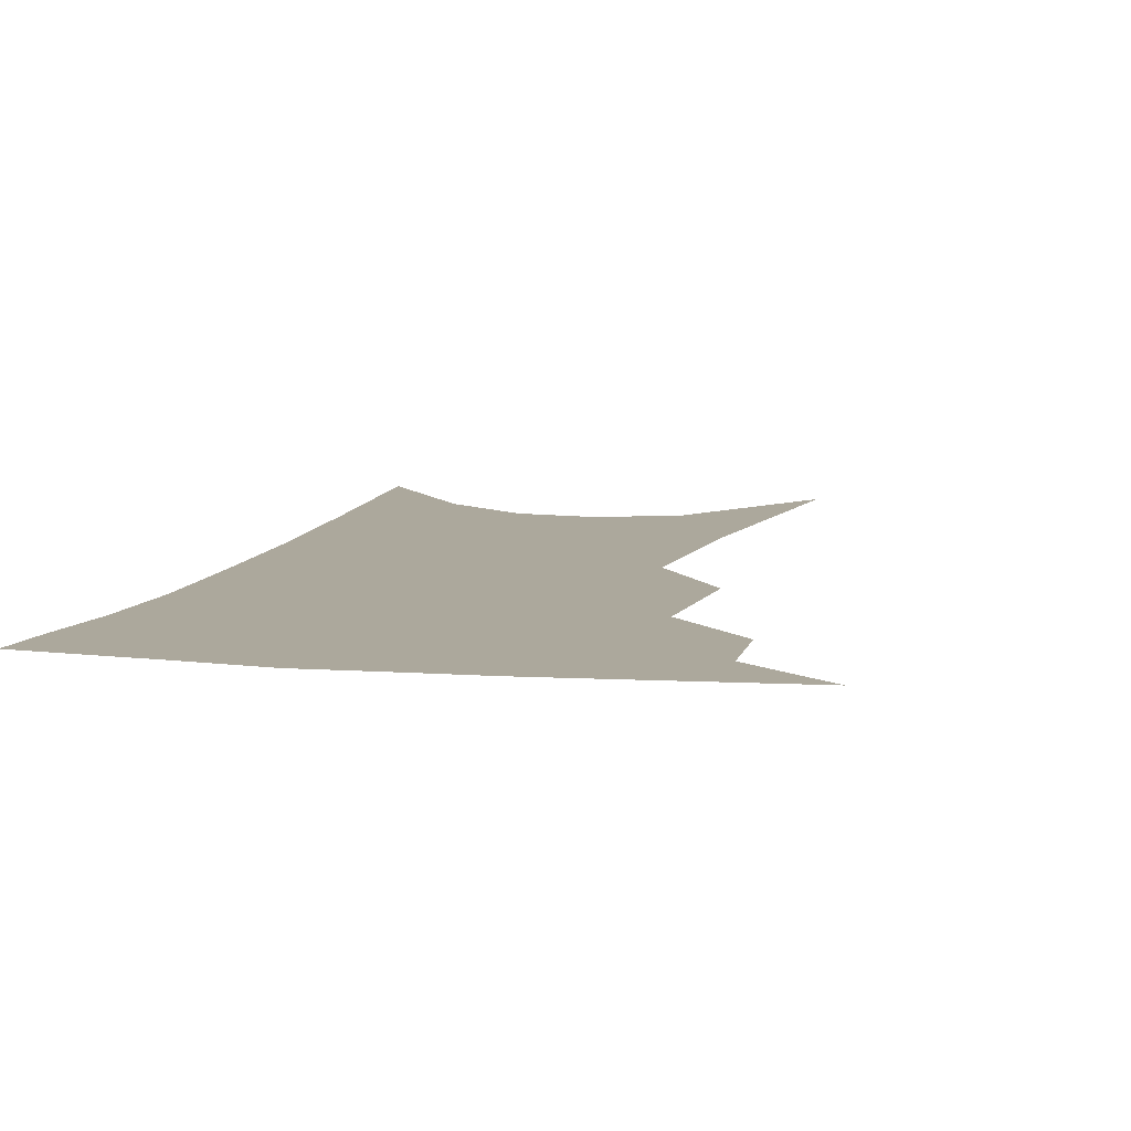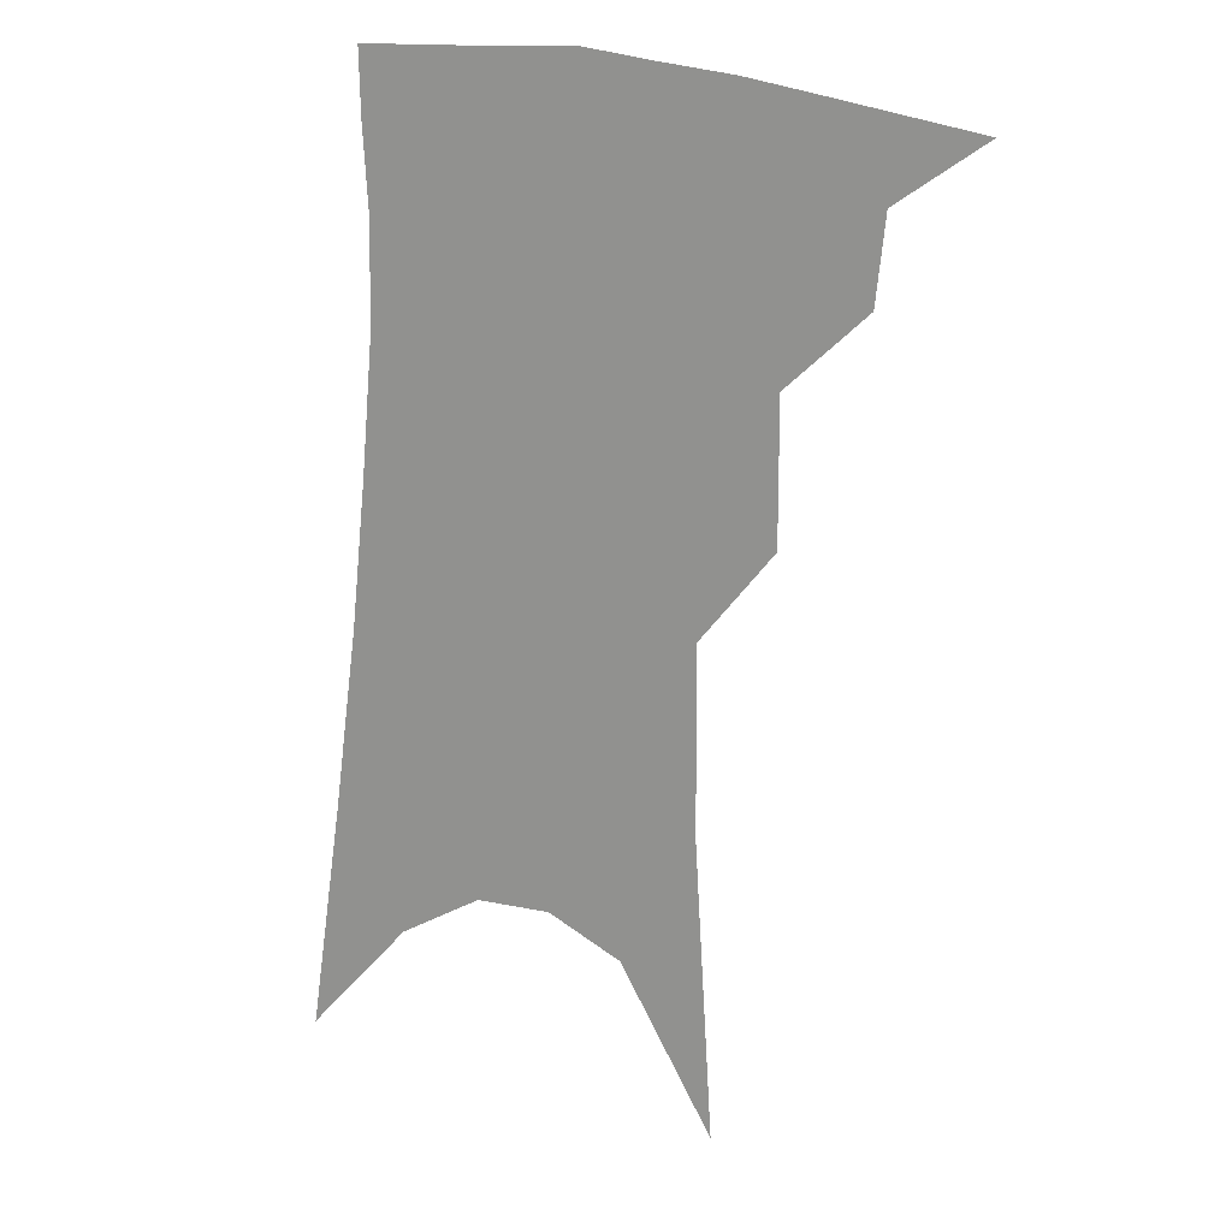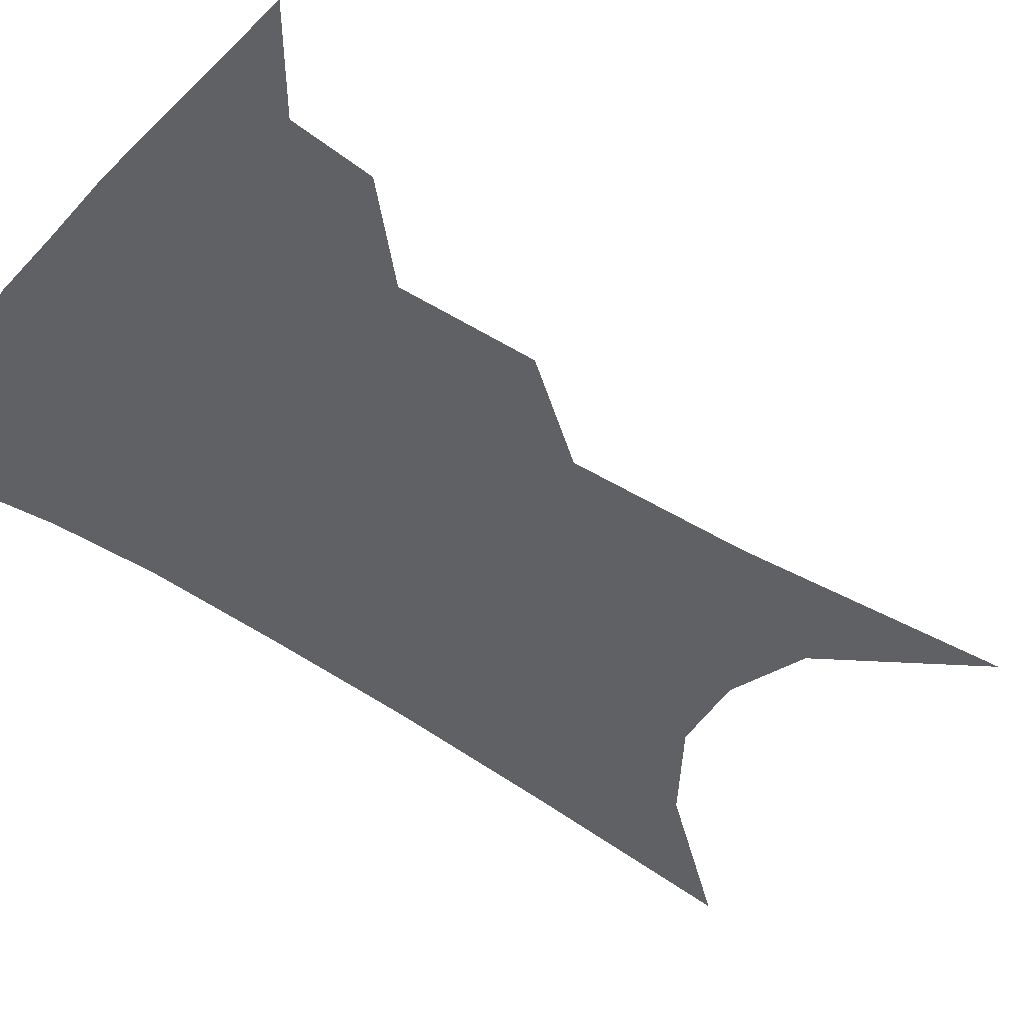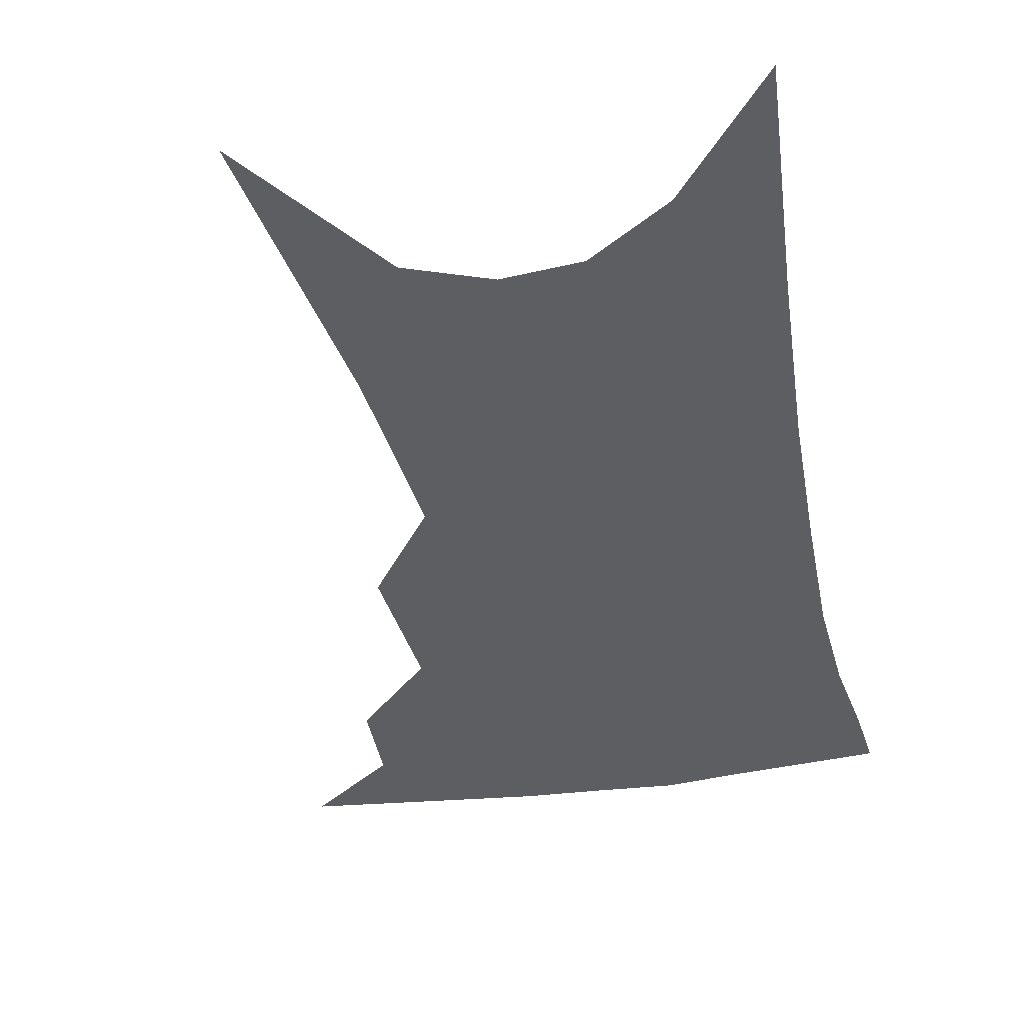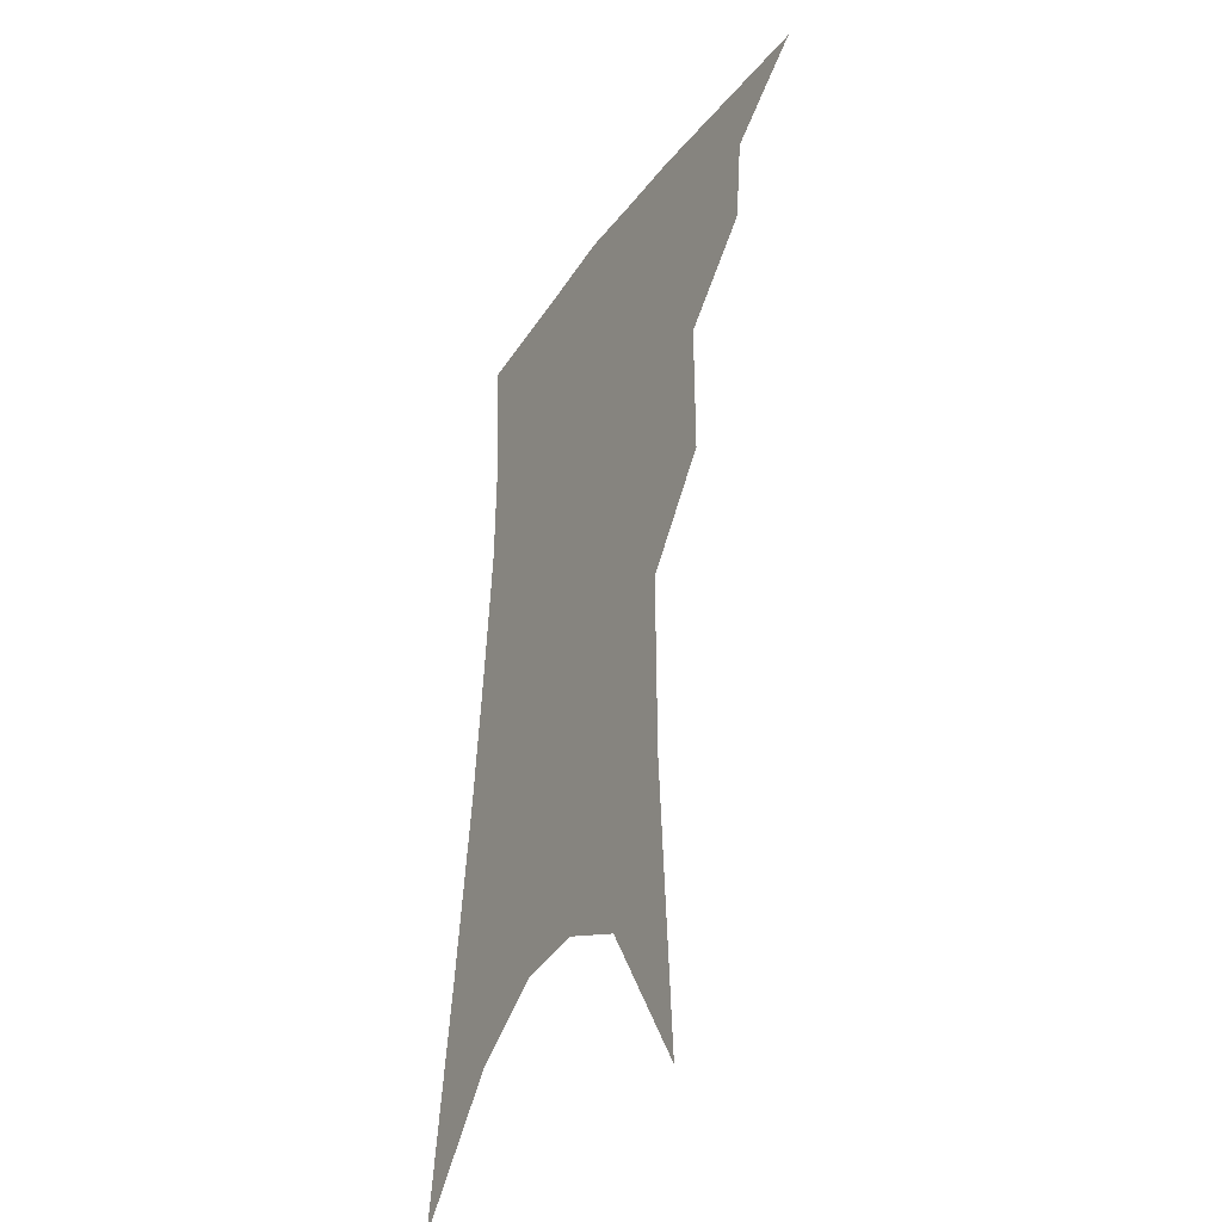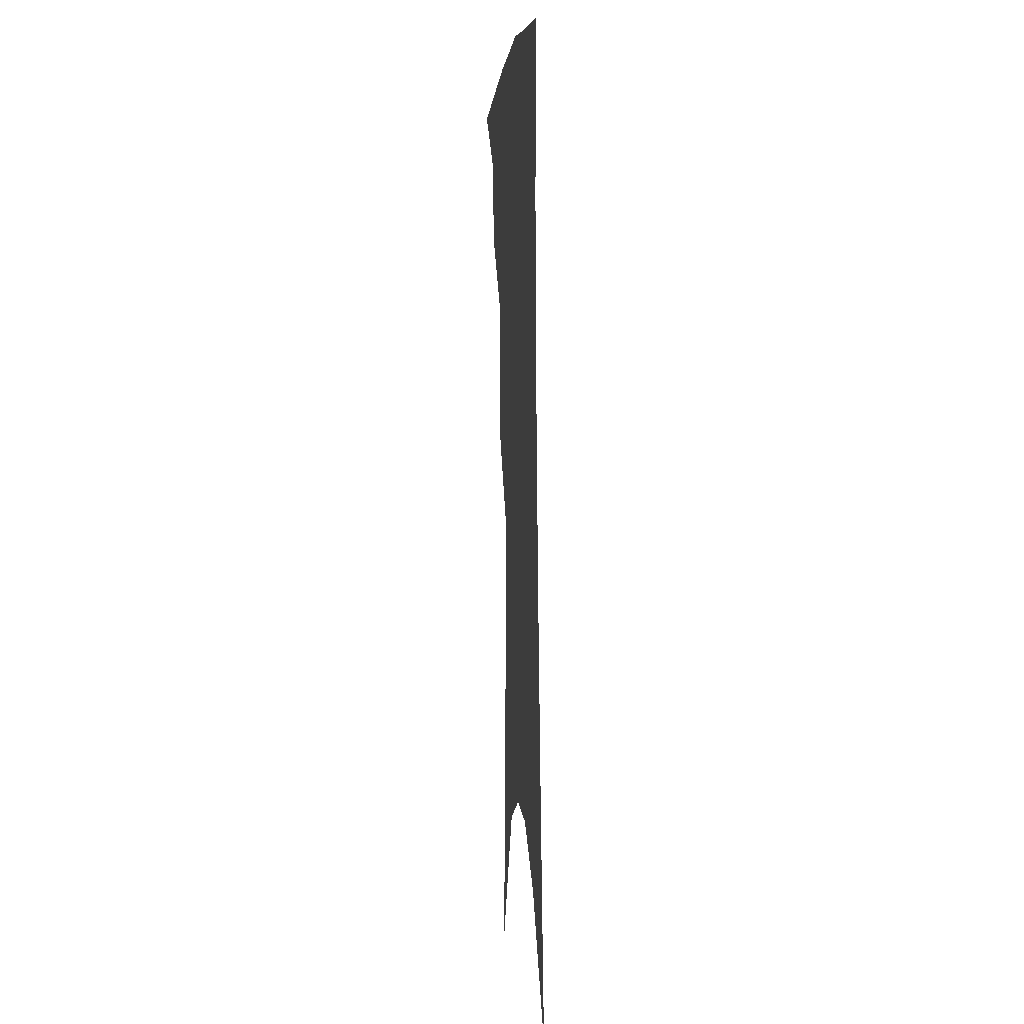
<metadata>
{"format":"obj","ext":"obj","renderer":"f3d","projection":"perspective","resolution":1024,"background":"white","views":[{"elev":8.5,"azim":-161.9,"up":"+Z"},{"elev":17.3,"azim":-154.2,"up":"+Y"},{"elev":-50.4,"azim":-123.6,"up":"+Z"},{"elev":-38.1,"azim":15.4,"up":"+Z"},{"elev":-37.5,"azim":-119.1,"up":"+Y"},{"elev":6.2,"azim":84.8,"up":"+Y"}]}
</metadata>
<code>
v 491 340.7 0
v 518.8 299.4 0
v 516.2 323.4 0
v 512.3 344.5 0
v 541.7 238.5 0
v 541.8 278.2 0
v 539.6 304.8 0
v 537 327.3 0
v 533.1 348.2 0
v 557.4 76.02 0
v 562.5 159.2 0
v 562.9 212.4 0
v 562.5 254.6 0
v 561.8 286.7 0
v 560.2 310.3 0
v 557.4 330.6 0
v 553.8 351.7 0
v 583.9 121.7 0
v 583.5 179.3 0
v 582.4 225.4 0
v 581.7 263.2 0
v 580.8 290.6 0
v 579.9 313.2 0
v 578.9 333.4 0
v 575 354.2 0
v 605 131.6 0
v 602.7 186.1 0
v 600.9 230.1 0
v 599.9 266.2 0
v 599.5 293.6 0
v 599.2 315.6 0
v 598.5 335.2 0
v 595.3 356.9 0
v 626.2 131.1 0
v 621.6 188.9 0
v 619.2 230.6 0
v 618 264.5 0
v 617.6 292.9 0
v 617.9 316.2 0
v 618 336.4 0
v 617.5 356 0
v 649.6 117.3 0
v 642.4 179.2 0
v 639 222.1 0
v 636.9 258.2 0
v 635.5 291.8 0
v 636.1 316.9 0
v 637.4 336.8 0
v 637.3 355.6 0
v 679.2 84.04 0
v 669.5 150.5 0
v 662.5 202.7 0
v 658.1 244.4 0
v 654.7 283.4 0
v 654.2 313 0
v 655.7 336.7 0
v 656.1 355.2 0
v 721 361 0
f 3 4 1
f 6 7 2
f 2 7 3
f 7 8 3
f 3 8 4
f 8 9 4
f 12 13 5
f 5 13 6
f 13 14 6
f 6 14 7
f 14 15 7
f 7 15 8
f 15 16 8
f 8 16 9
f 16 17 9
f 10 18 11
f 18 19 11
f 11 19 12
f 19 20 12
f 12 20 13
f 20 21 13
f 13 21 14
f 21 22 14
f 14 22 15
f 22 23 15
f 15 23 16
f 23 24 16
f 16 24 17
f 24 25 17
f 18 26 19
f 26 27 19
f 19 27 20
f 27 28 20
f 20 28 21
f 28 29 21
f 21 29 22
f 29 30 22
f 22 30 23
f 30 31 23
f 23 31 24
f 31 32 24
f 24 32 25
f 32 33 25
f 26 34 27
f 34 35 27
f 27 35 28
f 35 36 28
f 28 36 29
f 36 37 29
f 29 37 30
f 37 38 30
f 30 38 31
f 38 39 31
f 31 39 32
f 39 40 32
f 32 40 33
f 40 41 33
f 34 42 35
f 42 43 35
f 35 43 36
f 43 44 36
f 36 44 37
f 44 45 37
f 37 45 38
f 45 46 38
f 38 46 39
f 46 47 39
f 39 47 40
f 47 48 40
f 40 48 41
f 48 49 41
f 42 50 43
f 50 51 43
f 43 51 44
f 51 52 44
f 44 52 45
f 52 53 45
f 45 53 46
f 53 54 46
f 46 54 47
f 54 55 47
f 47 55 48
f 55 56 48
f 48 56 49
f 56 57 49

</code>
